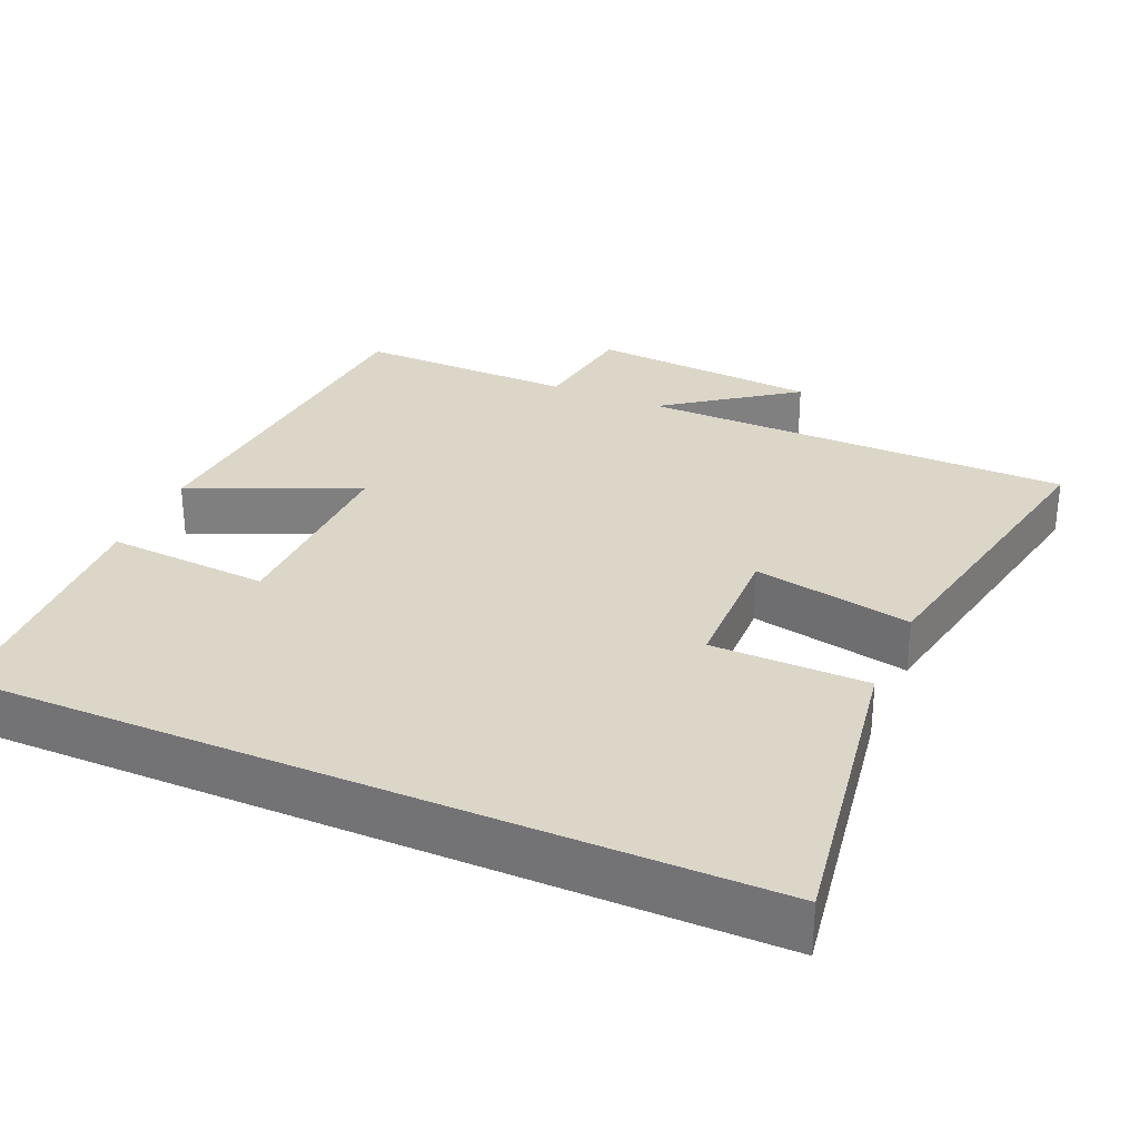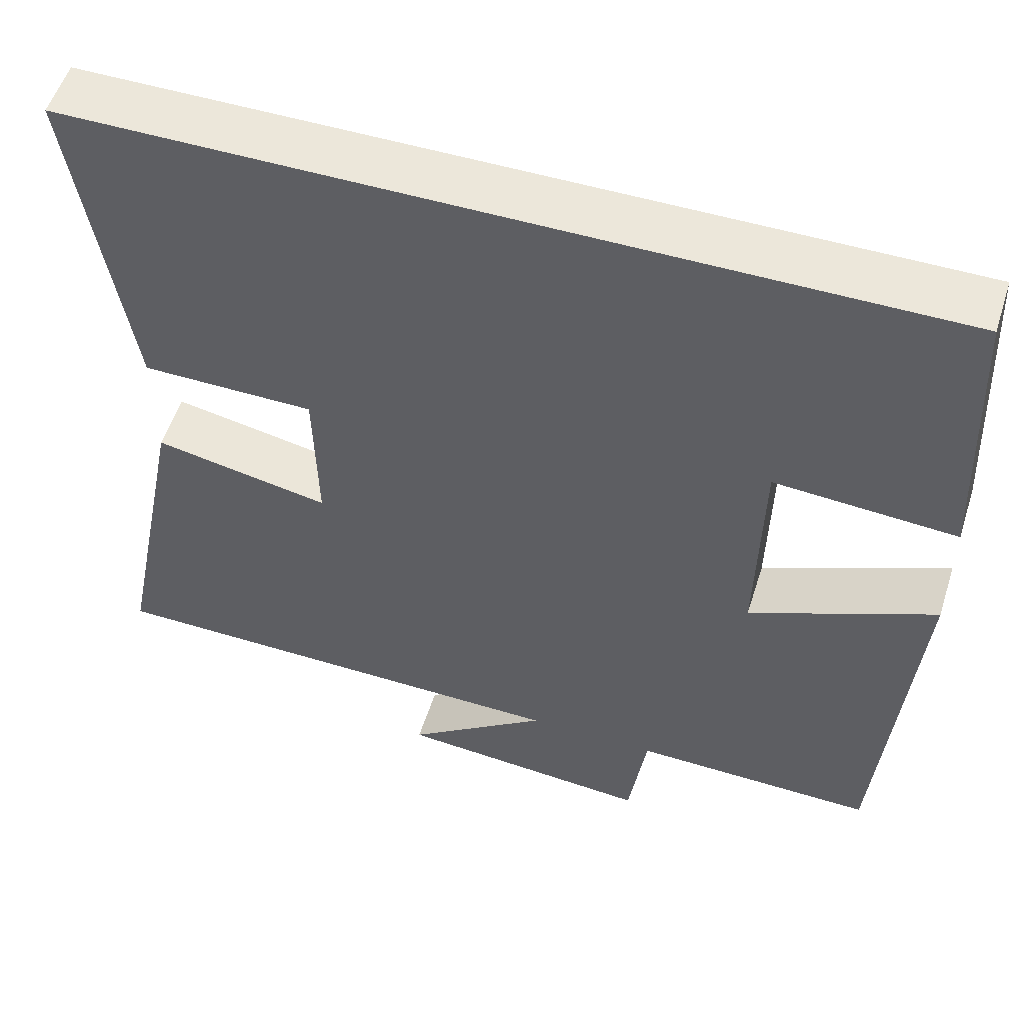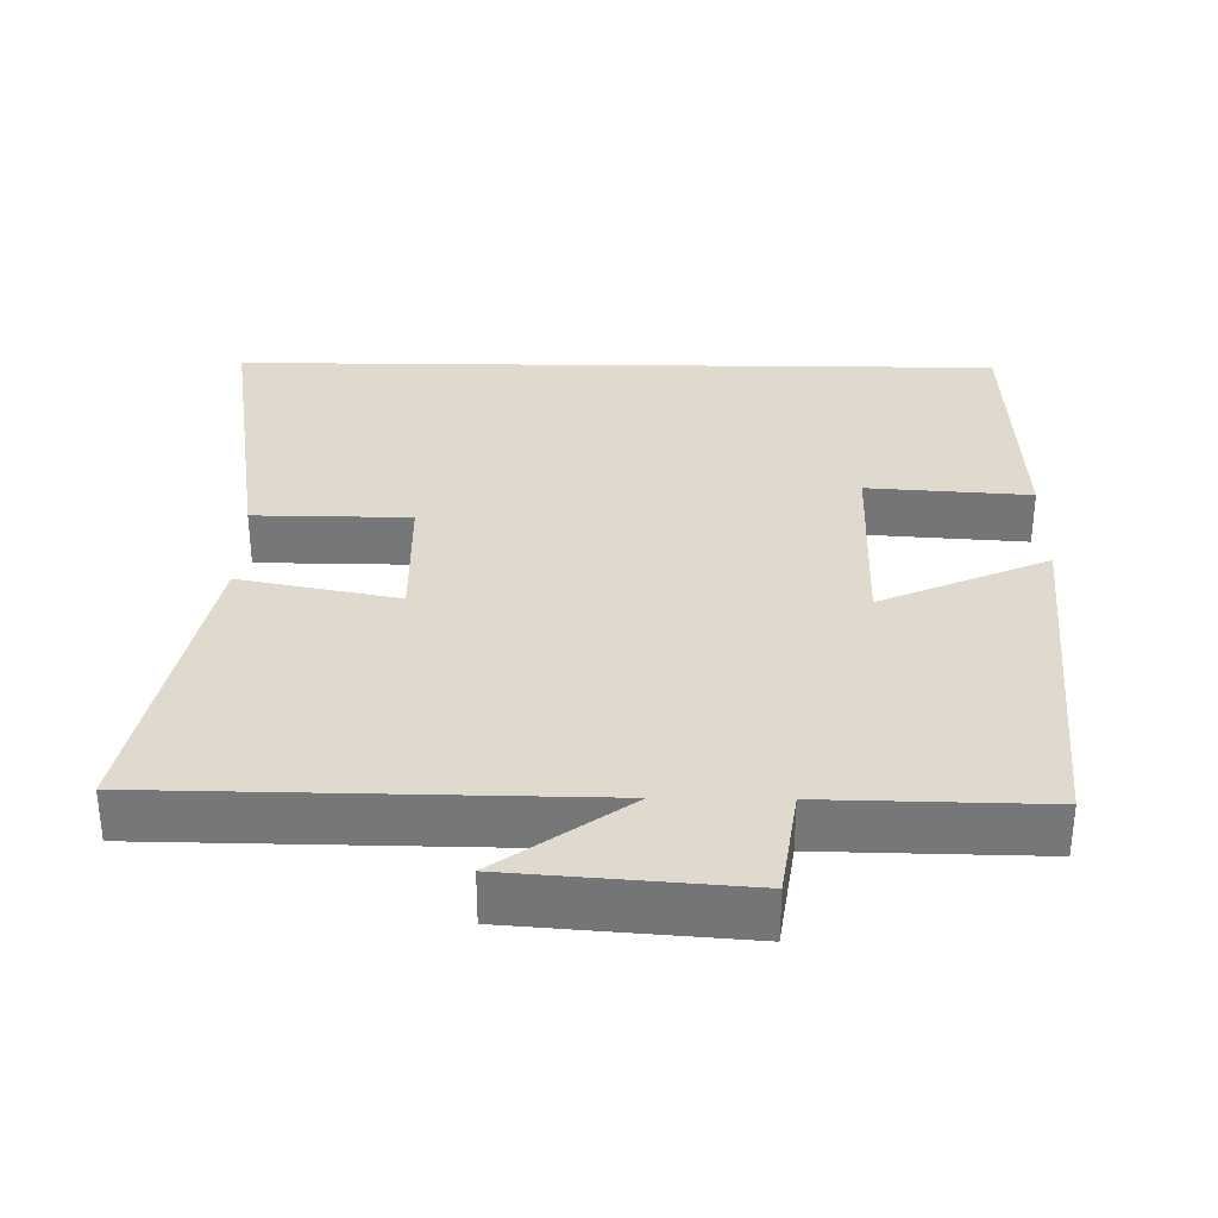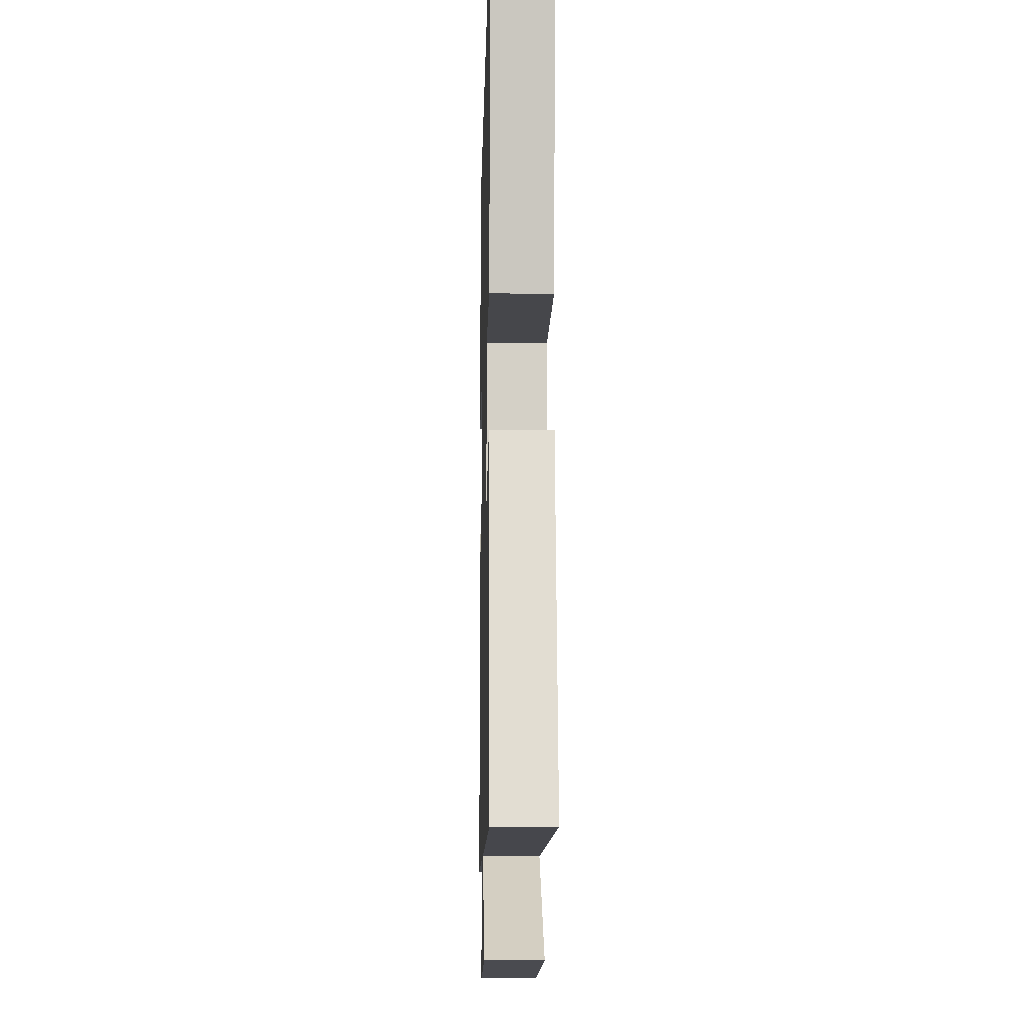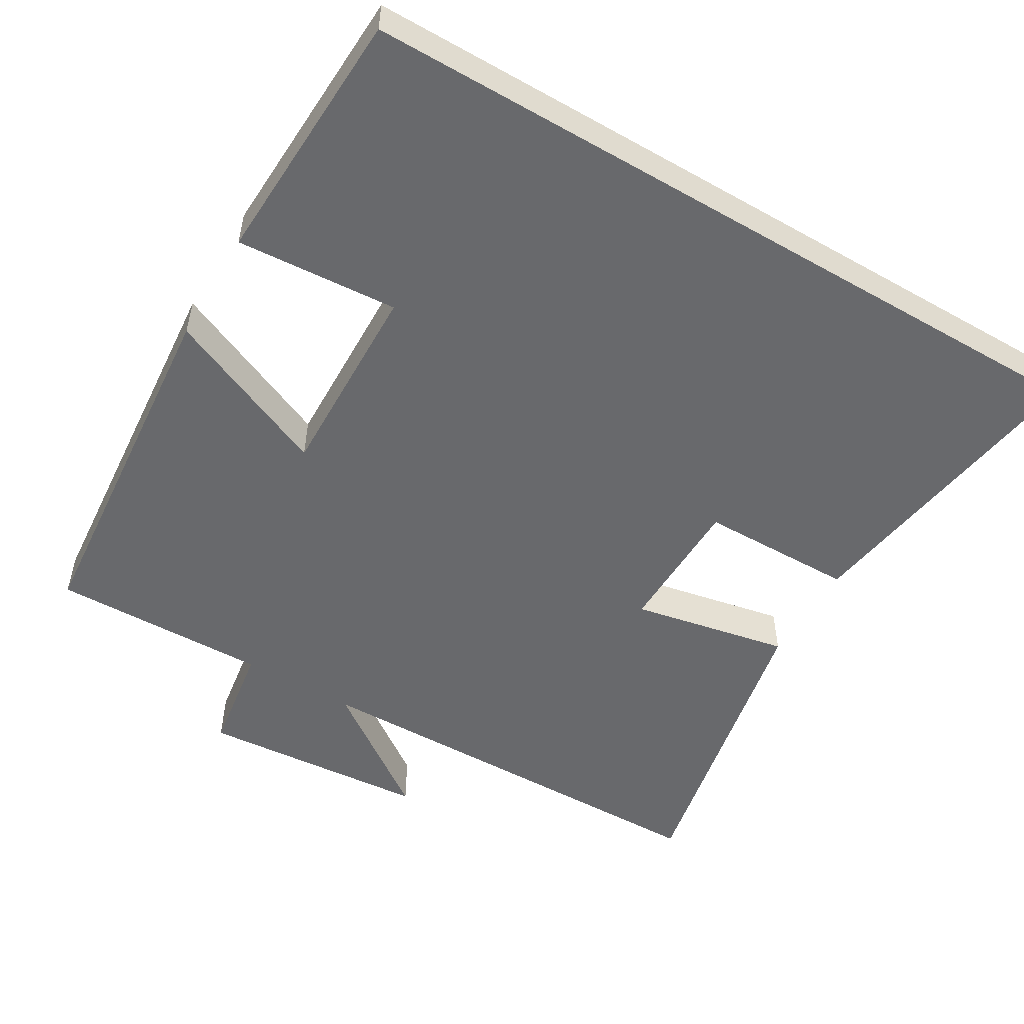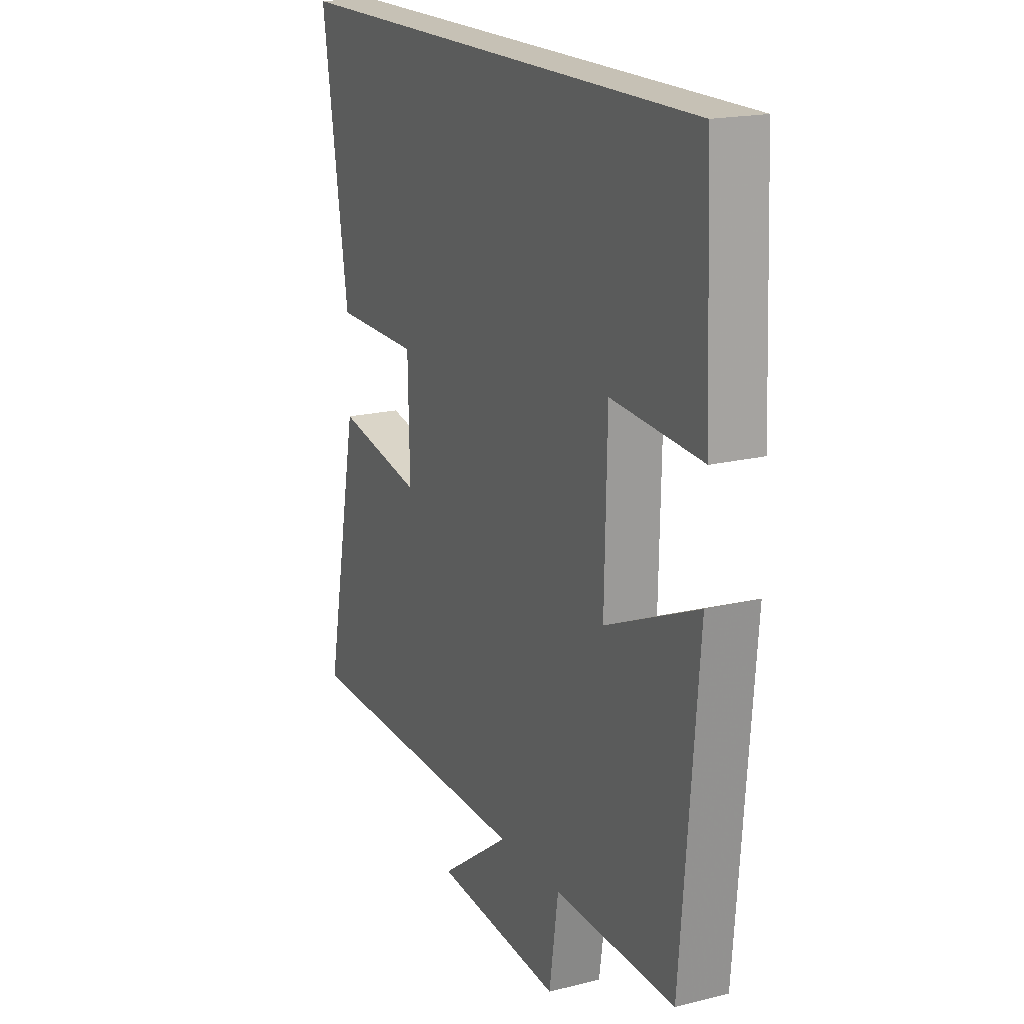
<metadata>
{"format":"obj","ext":"obj","renderer":"f3d","projection":"perspective","resolution":1024,"background":"white","views":[{"elev":30.2,"azim":23.4,"up":"+Y"},{"elev":54.0,"azim":-162.5,"up":"+Z"},{"elev":32.8,"azim":-179.2,"up":"+Y"},{"elev":-10.2,"azim":88.7,"up":"+Z"},{"elev":-52.7,"azim":-30.5,"up":"+Y"},{"elev":18.7,"azim":-115.4,"up":"+Z"}]}
</metadata>
<code>
v 0.565 0.07 0.5
v 0.5 0.07 0.082
v 0.289 0.07 0.08
v 0.285 0.07 -0.11
v 0.5 0.07 -0.068
v 0.585 0.07 -0.493
v -0.003 0.07 -0.5
v 0.171 0.07 -0.626
v -0.141 0.07 -0.65
v -0.163 0.07 -0.5
v -0.459 0.07 -0.505
v -0.5 0.07 -0.011
v -0.273 0.07 -0.11
v -0.279 0.07 0.162
v -0.5 0.07 0.147
v -0.484 0.07 0.5
v 0.565 0 0.5
v 0.5 0 0.082
v 0.289 0 0.08
v 0.285 0 -0.11
v 0.5 0 -0.068
v 0.585 0 -0.493
v -0.003 0 -0.5
v 0.171 0 -0.626
v -0.141 0 -0.65
v -0.163 0 -0.5
v -0.459 0 -0.505
v -0.5 0 -0.011
v -0.273 0 -0.11
v -0.279 0 0.162
v -0.5 0 0.147
v -0.484 0 0.5
f 14 15 16 1
f 13 14 1
f 10 11 12 13
f 10 13 1
f 7 8 9 10
f 6 7 10
f 5 6 10
f 4 5 10
f 3 4 10
f 3 10 1
f 1 2 3
f 17 32 31 30
f 17 30 29
f 29 28 27 26
f 17 29 26
f 26 25 24 23
f 26 23 22
f 26 22 21
f 26 21 20
f 26 20 19
f 17 26 19
f 19 18 17
f 1 17 18 2
f 2 18 19 3
f 3 19 20 4
f 4 20 21 5
f 5 21 22 6
f 6 22 23 7
f 7 23 24 8
f 8 24 25 9
f 9 25 26 10
f 10 26 27 11
f 11 27 28 12
f 12 28 29 13
f 13 29 30 14
f 14 30 31 15
f 15 31 32 16
f 16 32 17 1

</code>
